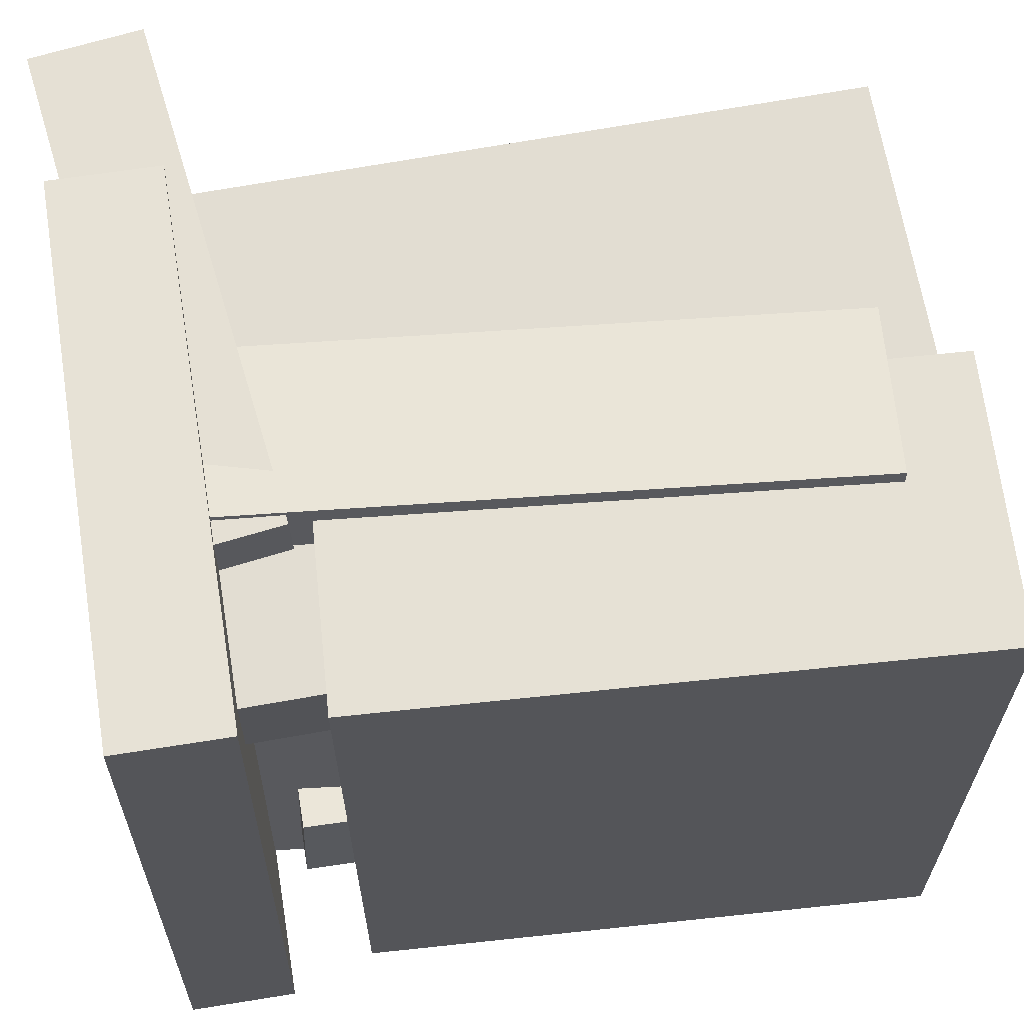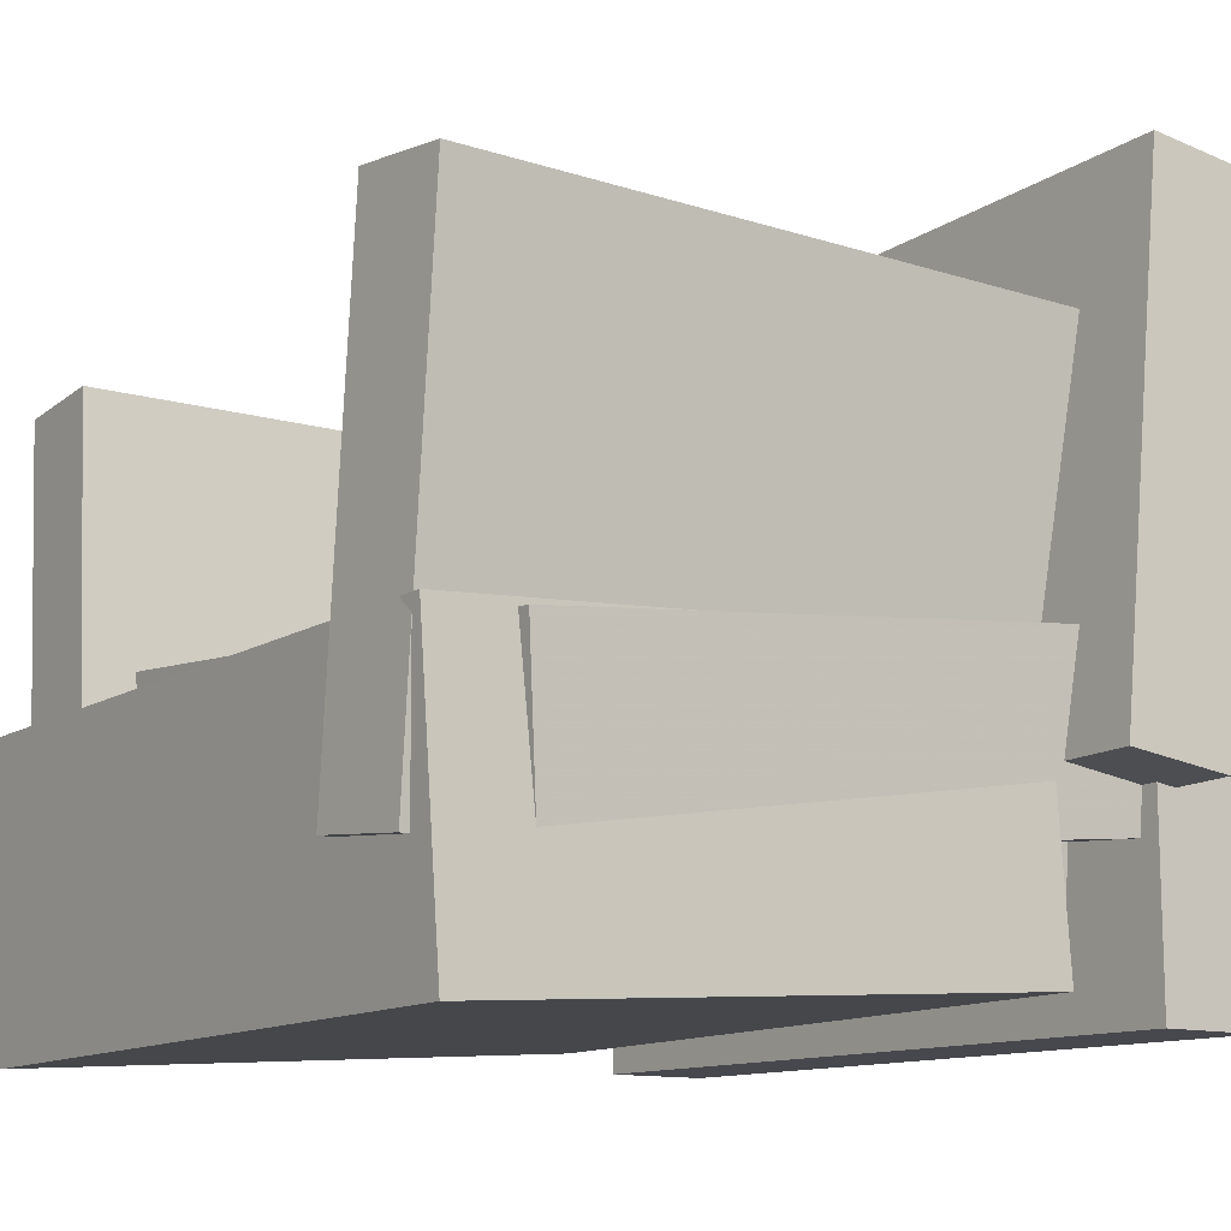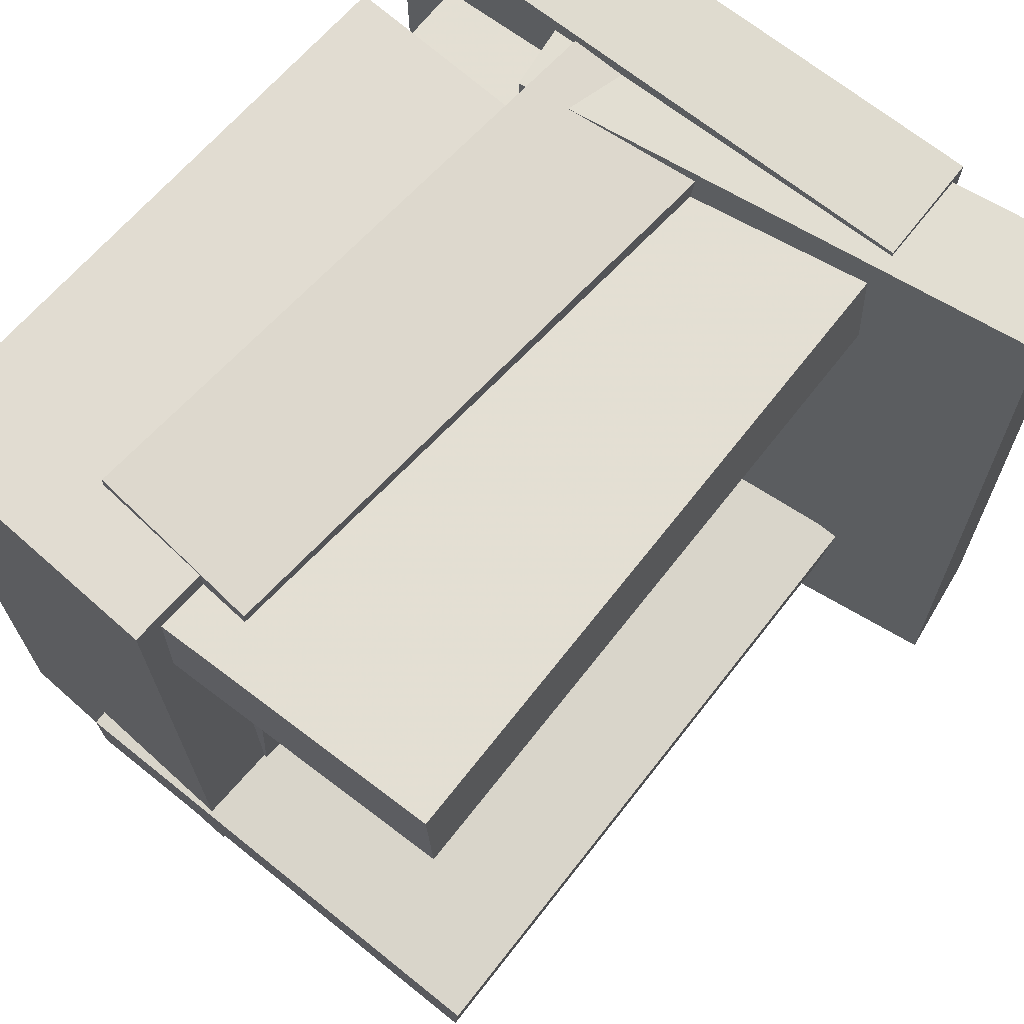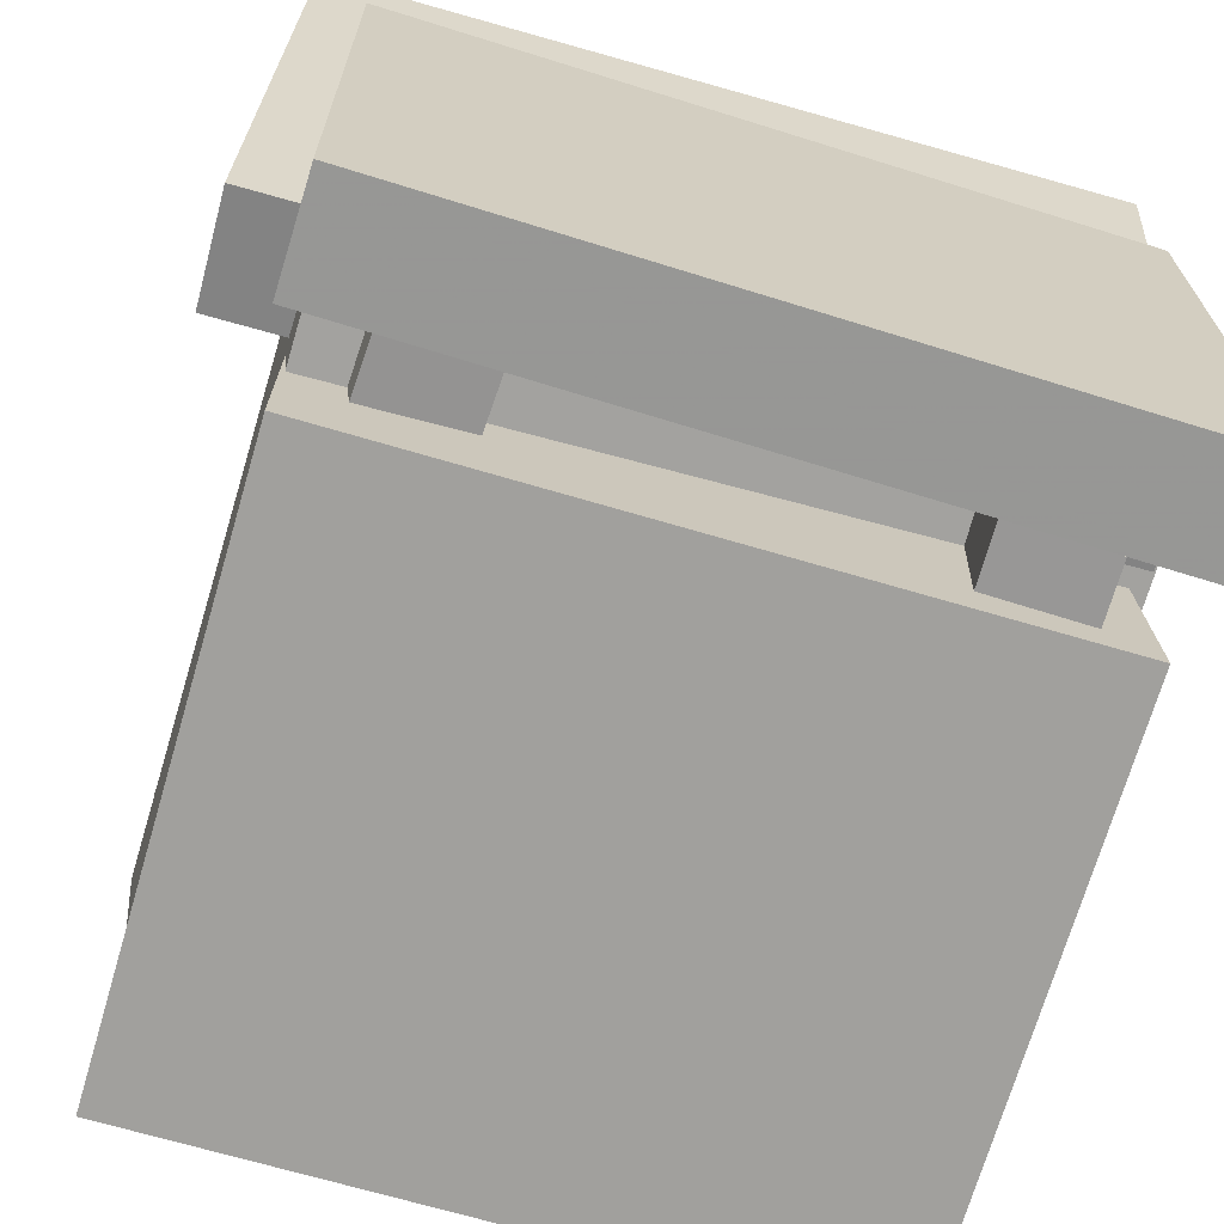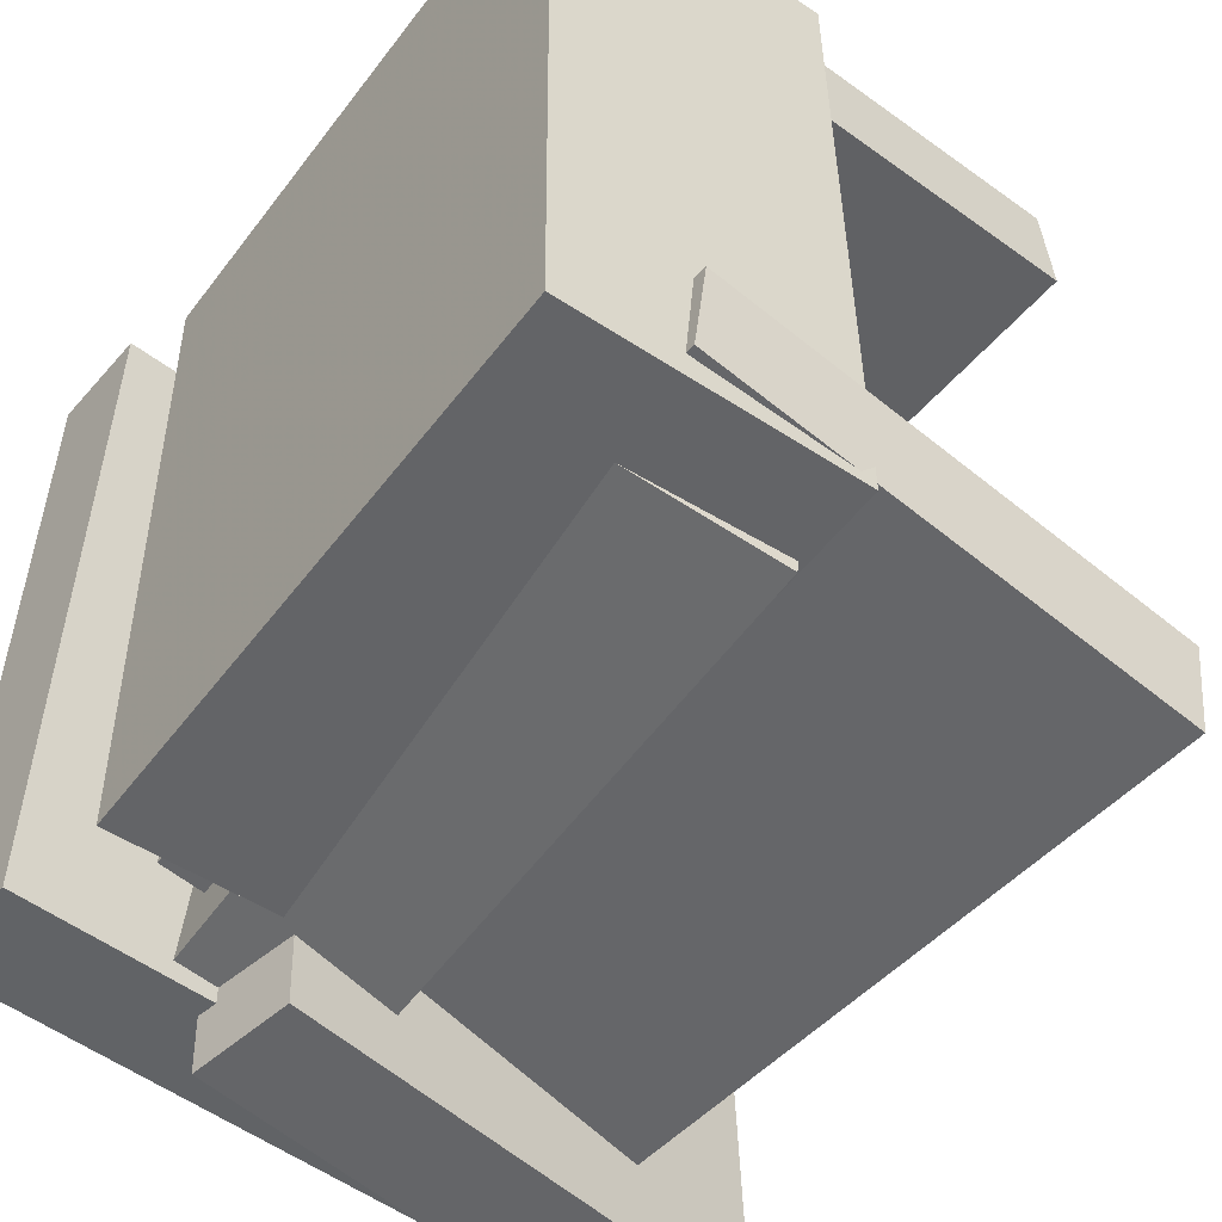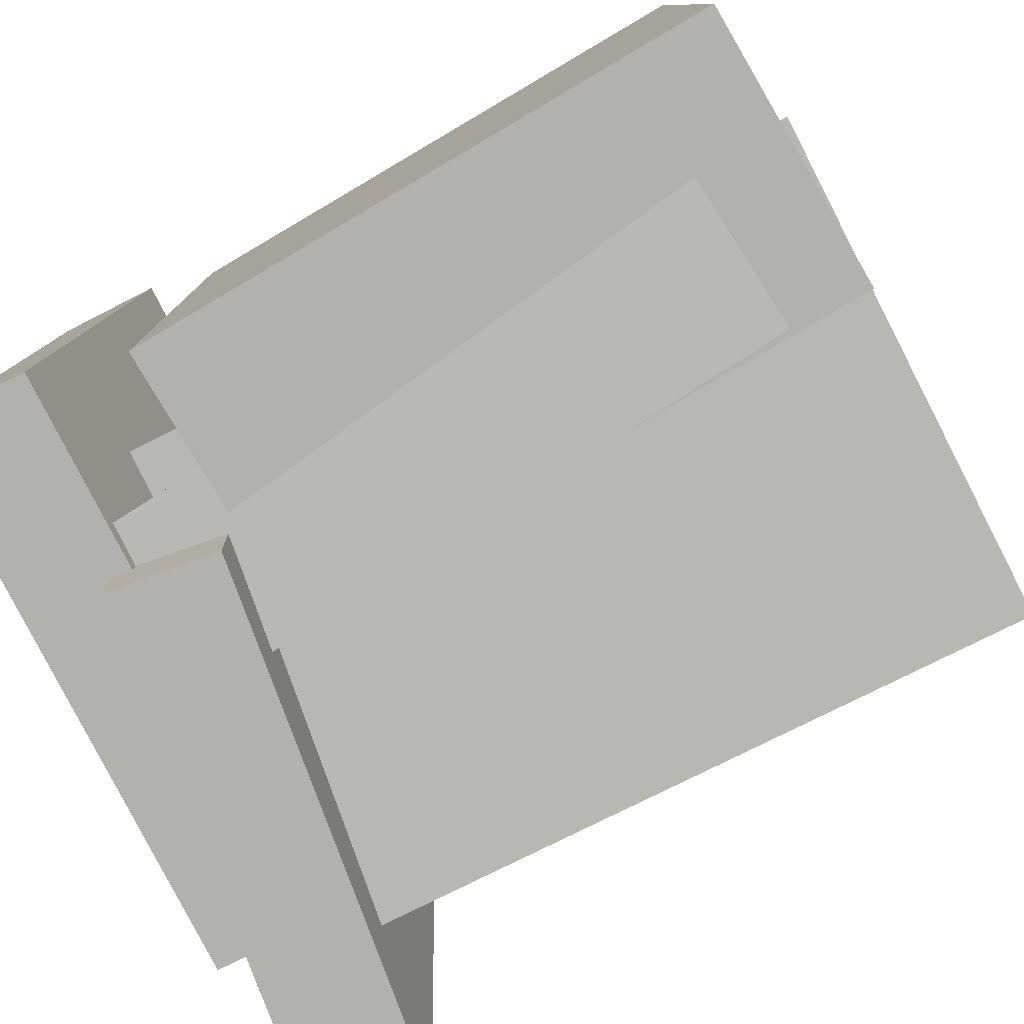
<metadata>
{"format":"obj","ext":"obj","renderer":"f3d","projection":"perspective","resolution":1024,"background":"white","views":[{"elev":63.9,"azim":-9.9,"up":"+Z"},{"elev":-12.4,"azim":144.0,"up":"+Y"},{"elev":69.6,"azim":127.8,"up":"+Z"},{"elev":-67.7,"azim":-106.7,"up":"+Y"},{"elev":-51.2,"azim":50.3,"up":"+Z"},{"elev":-79.4,"azim":26.6,"up":"+Z"}]}
</metadata>
<code>
v -0.2902 0.002728 -0.2828
v 0.2362 -0.05073 -0.2835
v -0.3035 -0.129 -0.2723
v 0.2228 -0.1824 -0.273
v -0.2851 0.04548 0.2593
v 0.2412 -0.007982 0.2586
v -0.2985 -0.08623 0.2698
v 0.2279 -0.1397 0.2691
f 1.0 7.0 5.0
f 1.0 3.0 7.0
f 1.0 4.0 3.0
f 1.0 2.0 4.0
f 3.0 8.0 7.0
f 3.0 4.0 8.0
f 5.0 7.0 8.0
f 5.0 8.0 6.0
f 1.0 5.0 6.0
f 1.0 6.0 2.0
f 2.0 6.0 8.0
f 2.0 8.0 4.0
v -0.2089 -0.1709 -0.2303
v -0.2066 0.2045 -0.2657
v 0.2976 -0.1762 -0.2531
v 0.2999 0.1992 -0.2885
v -0.2052 -0.1635 -0.1514
v -0.2029 0.2119 -0.1868
v 0.3012 -0.1688 -0.1742
v 0.3035 0.2066 -0.2096
f 9.0 15.0 13.0
f 9.0 11.0 15.0
f 9.0 12.0 11.0
f 9.0 10.0 12.0
f 11.0 16.0 15.0
f 11.0 12.0 16.0
f 13.0 15.0 16.0
f 13.0 16.0 14.0
f 9.0 13.0 14.0
f 9.0 14.0 10.0
f 10.0 14.0 16.0
f 10.0 16.0 12.0
v -0.2256 0.298 0.2734
v -0.2137 0.3099 -0.3262
v -0.3102 0.2877 0.2715
v -0.2983 0.2996 -0.3281
v -0.1766 -0.1054 0.2664
v -0.1647 -0.09354 -0.3332
v -0.2612 -0.1157 0.2645
v -0.2493 -0.1038 -0.3351
f 17.0 23.0 21.0
f 17.0 19.0 23.0
f 17.0 20.0 19.0
f 17.0 18.0 20.0
f 19.0 24.0 23.0
f 19.0 20.0 24.0
f 21.0 23.0 24.0
f 21.0 24.0 22.0
f 17.0 21.0 22.0
f 17.0 22.0 18.0
f 18.0 22.0 24.0
f 18.0 24.0 20.0
v -0.2274 -0.2511 0.2786
v -0.2244 0.1786 0.2758
v -0.3106 -0.2506 0.2797
v -0.3076 0.1792 0.2769
v -0.2346 -0.2548 -0.287
v -0.2316 0.175 -0.2897
v -0.3178 -0.2542 -0.2859
v -0.3149 0.1756 -0.2887
f 25.0 31.0 29.0
f 25.0 27.0 31.0
f 25.0 28.0 27.0
f 25.0 26.0 28.0
f 27.0 32.0 31.0
f 27.0 28.0 32.0
f 29.0 31.0 32.0
f 29.0 32.0 30.0
f 25.0 29.0 30.0
f 25.0 30.0 26.0
f 26.0 30.0 32.0
f 26.0 32.0 28.0
v 0.2991 -0.0486 -0.2727
v 0.2966 -0.05269 0.2595
v 0.2845 -0.2656 -0.2745
v 0.2821 -0.2697 0.2578
v -0.1532 -0.01834 -0.2746
v -0.1557 -0.02243 0.2576
v -0.1677 -0.2354 -0.2763
v -0.1702 -0.2395 0.2559
f 33.0 39.0 37.0
f 33.0 35.0 39.0
f 33.0 36.0 35.0
f 33.0 34.0 36.0
f 35.0 40.0 39.0
f 35.0 36.0 40.0
f 37.0 39.0 40.0
f 37.0 40.0 38.0
f 33.0 37.0 38.0
f 33.0 38.0 34.0
f 34.0 38.0 40.0
f 34.0 40.0 36.0
v -0.243 0.1725 0.2439
v -0.2409 0.1779 0.1668
v -0.2432 -0.208 0.2176
v -0.2411 -0.2027 0.1405
v 0.2767 0.1712 0.258
v 0.2788 0.1766 0.1808
v 0.2765 -0.2093 0.2317
v 0.2786 -0.204 0.1545
f 41.0 47.0 45.0
f 41.0 43.0 47.0
f 41.0 44.0 43.0
f 41.0 42.0 44.0
f 43.0 48.0 47.0
f 43.0 44.0 48.0
f 45.0 47.0 48.0
f 45.0 48.0 46.0
f 41.0 45.0 46.0
f 41.0 46.0 42.0
f 42.0 46.0 48.0
f 42.0 48.0 44.0

</code>
